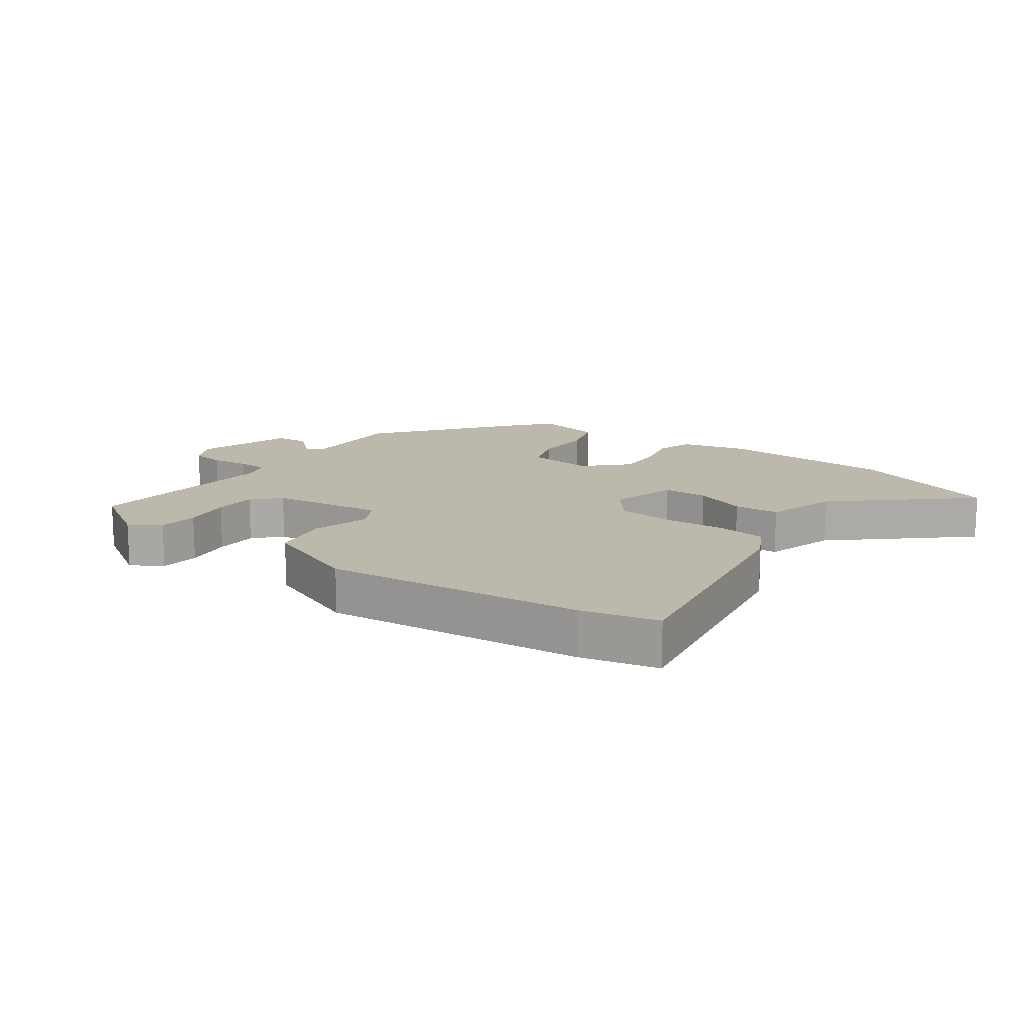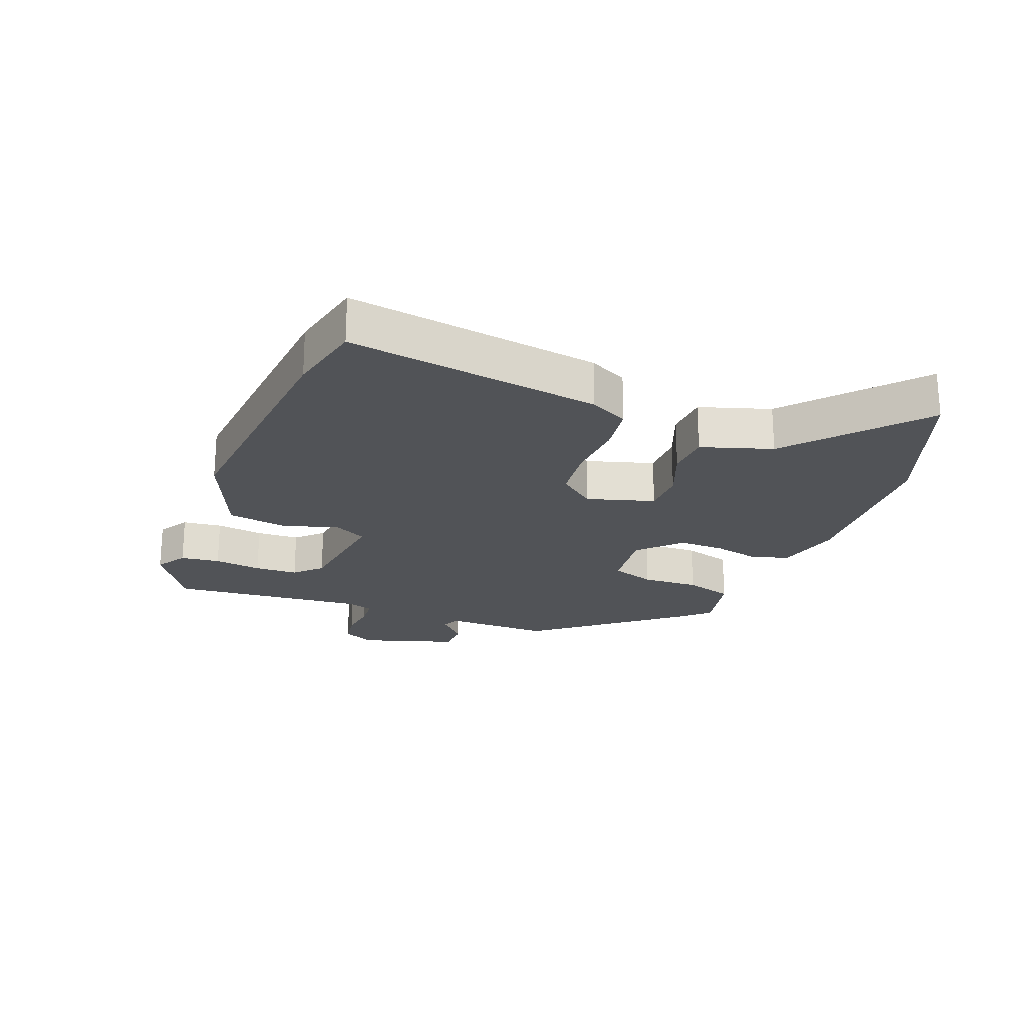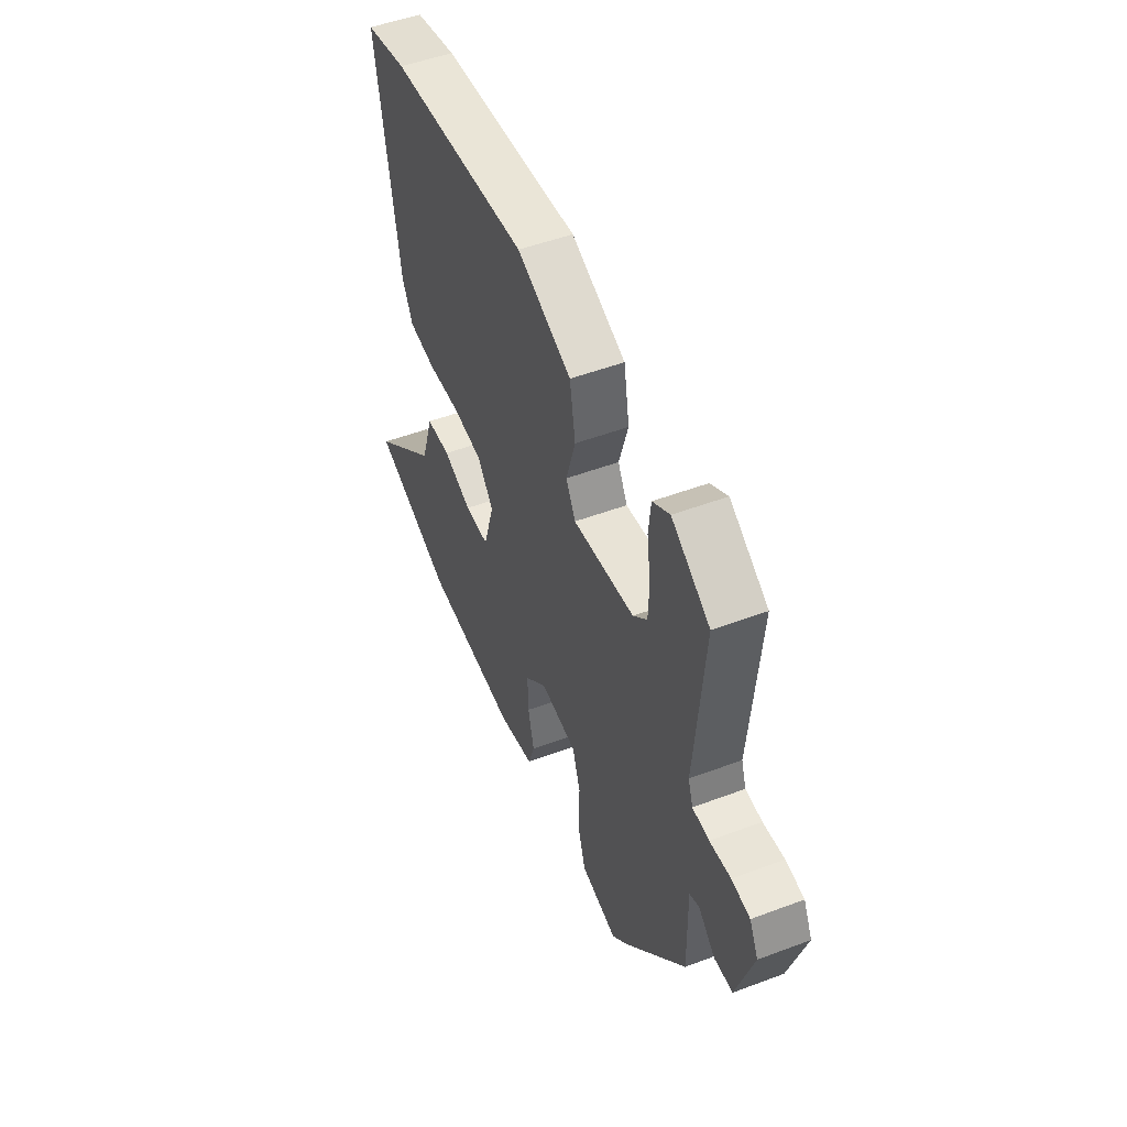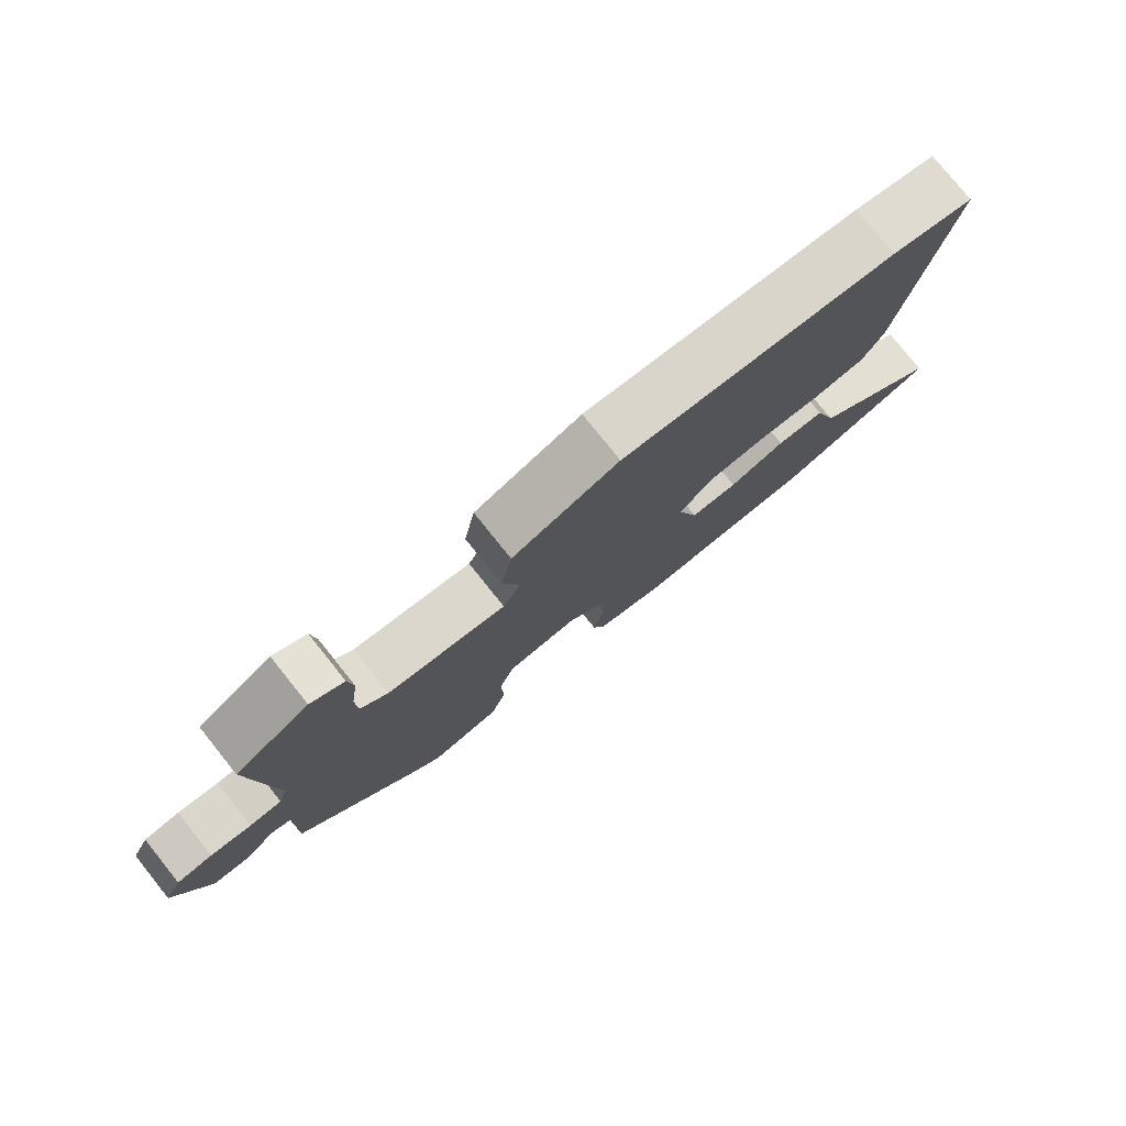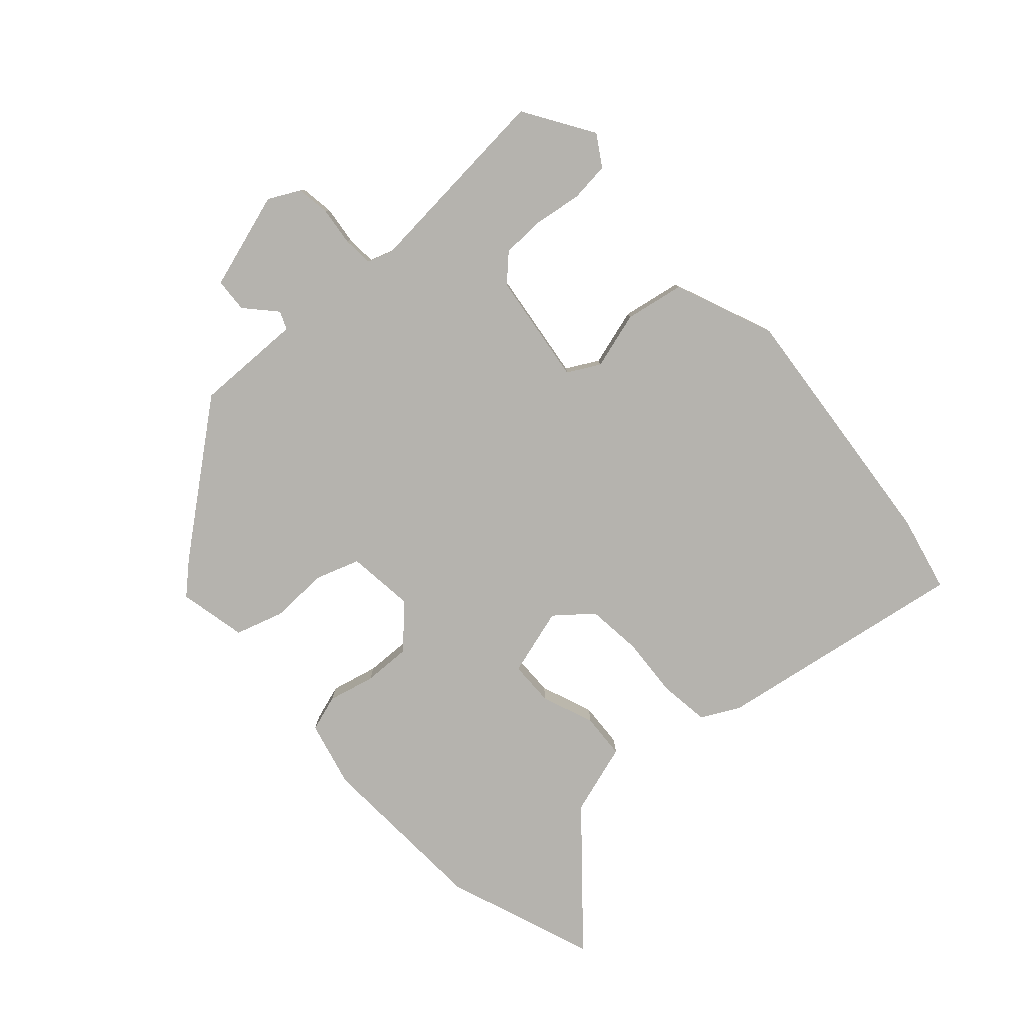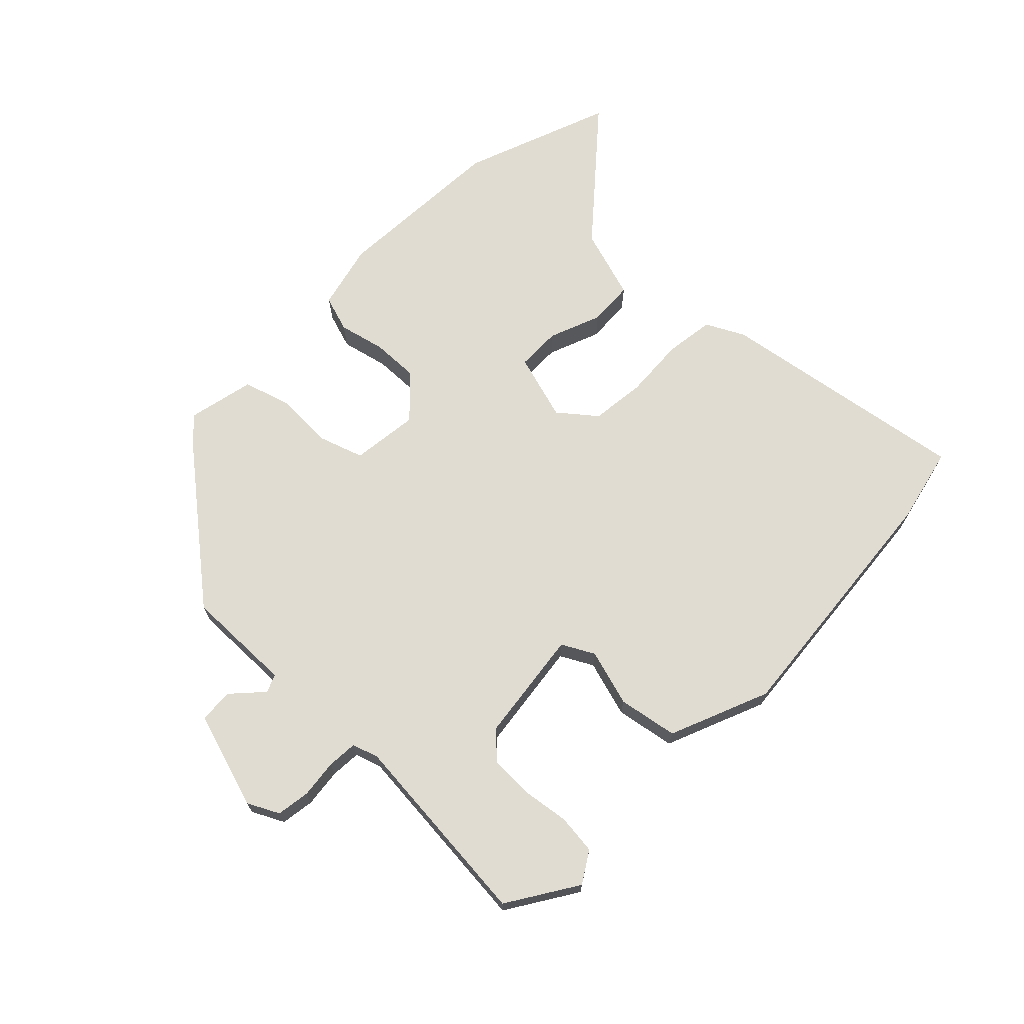
<metadata>
{"format":"obj","ext":"obj","renderer":"f3d","projection":"perspective","resolution":1024,"background":"white","views":[{"elev":14.6,"azim":35.3,"up":"+Y"},{"elev":-22.0,"azim":69.1,"up":"+Y"},{"elev":50.7,"azim":-112.3,"up":"+Z"},{"elev":78.4,"azim":-38.7,"up":"+Z"},{"elev":-80.0,"azim":-48.1,"up":"+Y"},{"elev":69.3,"azim":-45.6,"up":"+Y"}]}
</metadata>
<code>
v 0.671 0.07 -0.436
v 0.43 0.07 -0.526
v 0.147 0.07 -0.541
v 0.04 0.07 -0.515
v 0.021 0.07 -0.456
v 0.039 0.07 -0.38
v 0.041 0.07 -0.304
v -0.024 0.07 -0.241
v -0.133 0.07 -0.254
v -0.157 0.07 -0.325
v -0.154 0.07 -0.419
v -0.178 0.07 -0.497
v -0.287 0.07 -0.521
v -0.333 0.07 -0.471
v -0.516 0.07 -0.243
v -0.513 0.07 -0.068
v -0.542 0.07 -0.056
v -0.591 0.07 -0.101
v -0.646 0.07 -0.098
v -0.695 0.07 0.059
v -0.669 0.07 0.11
v -0.615 0.07 0.118
v -0.553 0.07 0.111
v -0.504 0.07 0.114
v -0.49 0.07 0.156
v -0.517 0.07 0.476
v -0.405 0.07 0.547
v -0.355 0.07 0.516
v -0.348 0.07 0.452
v -0.359 0.07 0.375
v -0.357 0.07 0.305
v -0.316 0.07 0.264
v -0.135 0.07 0.241
v -0.107 0.07 0.293
v -0.134 0.07 0.385
v -0.117 0.07 0.481
v 0.044 0.07 0.547
v 0.459 0.07 0.509
v 0.583 0.07 0.481
v 0.517 0.07 0.072
v 0.485 0.07 0.01
v 0.405 0.07 -0.001
v 0.306 0.07 0.005
v 0.217 0.07 -0.005
v 0.169 0.07 -0.064
v 0.201 0.07 -0.173
v 0.273 0.07 -0.174
v 0.358 0.07 -0.141
v 0.431 0.07 -0.145
v 0.467 0.07 -0.26
v 0.671 0 -0.436
v 0.43 0 -0.526
v 0.147 0 -0.541
v 0.04 0 -0.515
v 0.021 0 -0.456
v 0.039 0 -0.38
v 0.041 0 -0.304
v -0.024 0 -0.241
v -0.133 0 -0.254
v -0.157 0 -0.325
v -0.154 0 -0.419
v -0.178 0 -0.497
v -0.287 0 -0.521
v -0.333 0 -0.471
v -0.516 0 -0.243
v -0.513 0 -0.068
v -0.542 0 -0.056
v -0.591 0 -0.101
v -0.646 0 -0.098
v -0.695 0 0.059
v -0.669 0 0.11
v -0.615 0 0.118
v -0.553 0 0.111
v -0.504 0 0.114
v -0.49 0 0.156
v -0.517 0 0.476
v -0.405 0 0.547
v -0.355 0 0.516
v -0.348 0 0.452
v -0.359 0 0.375
v -0.357 0 0.305
v -0.316 0 0.264
v -0.135 0 0.241
v -0.107 0 0.293
v -0.134 0 0.385
v -0.117 0 0.481
v 0.044 0 0.547
v 0.459 0 0.509
v 0.583 0 0.481
v 0.517 0 0.072
v 0.485 0 0.01
v 0.405 0 -0.001
v 0.306 0 0.005
v 0.217 0 -0.005
v 0.169 0 -0.064
v 0.201 0 -0.173
v 0.273 0 -0.174
v 0.358 0 -0.141
v 0.431 0 -0.145
v 0.467 0 -0.26
f 47 48 49 50
f 46 47 50 1
f 40 41 42 43
f 40 43 44
f 39 40 44
f 38 39 44 45
f 34 35 36 37
f 33 34 37 38
f 27 28 29 30
f 25 26 27 30
f 24 25 30 31
f 20 21 22 23
f 20 23 24
f 17 18 19 20
f 16 17 20 24
f 10 11 12 13
f 9 10 13 14
f 3 4 5 6
f 3 6 7
f 46 1 2 3
f 45 46 3 7
f 33 38 45 7
f 16 24 31 32
f 9 14 15 16
f 8 9 16 32
f 7 8 32 33
f 100 99 98 97
f 51 100 97 96
f 93 92 91 90
f 94 93 90
f 94 90 89
f 95 94 89 88
f 87 86 85 84
f 88 87 84 83
f 80 79 78 77
f 80 77 76 75
f 81 80 75 74
f 73 72 71 70
f 74 73 70
f 70 69 68 67
f 74 70 67 66
f 63 62 61 60
f 64 63 60 59
f 56 55 54 53
f 57 56 53
f 53 52 51 96
f 57 53 96 95
f 57 95 88 83
f 82 81 74 66
f 66 65 64 59
f 82 66 59 58
f 83 82 58 57
f 1 51 52 2
f 2 52 53 3
f 3 53 54 4
f 4 54 55 5
f 5 55 56 6
f 6 56 57 7
f 7 57 58 8
f 8 58 59 9
f 9 59 60 10
f 10 60 61 11
f 11 61 62 12
f 12 62 63 13
f 13 63 64 14
f 14 64 65 15
f 15 65 66 16
f 16 66 67 17
f 17 67 68 18
f 18 68 69 19
f 19 69 70 20
f 20 70 71 21
f 21 71 72 22
f 22 72 73 23
f 23 73 74 24
f 24 74 75 25
f 25 75 76 26
f 26 76 77 27
f 27 77 78 28
f 28 78 79 29
f 29 79 80 30
f 30 80 81 31
f 31 81 82 32
f 32 82 83 33
f 33 83 84 34
f 34 84 85 35
f 35 85 86 36
f 36 86 87 37
f 37 87 88 38
f 38 88 89 39
f 39 89 90 40
f 40 90 91 41
f 41 91 92 42
f 42 92 93 43
f 43 93 94 44
f 44 94 95 45
f 45 95 96 46
f 46 96 97 47
f 47 97 98 48
f 48 98 99 49
f 49 99 100 50
f 50 100 51 1

</code>
